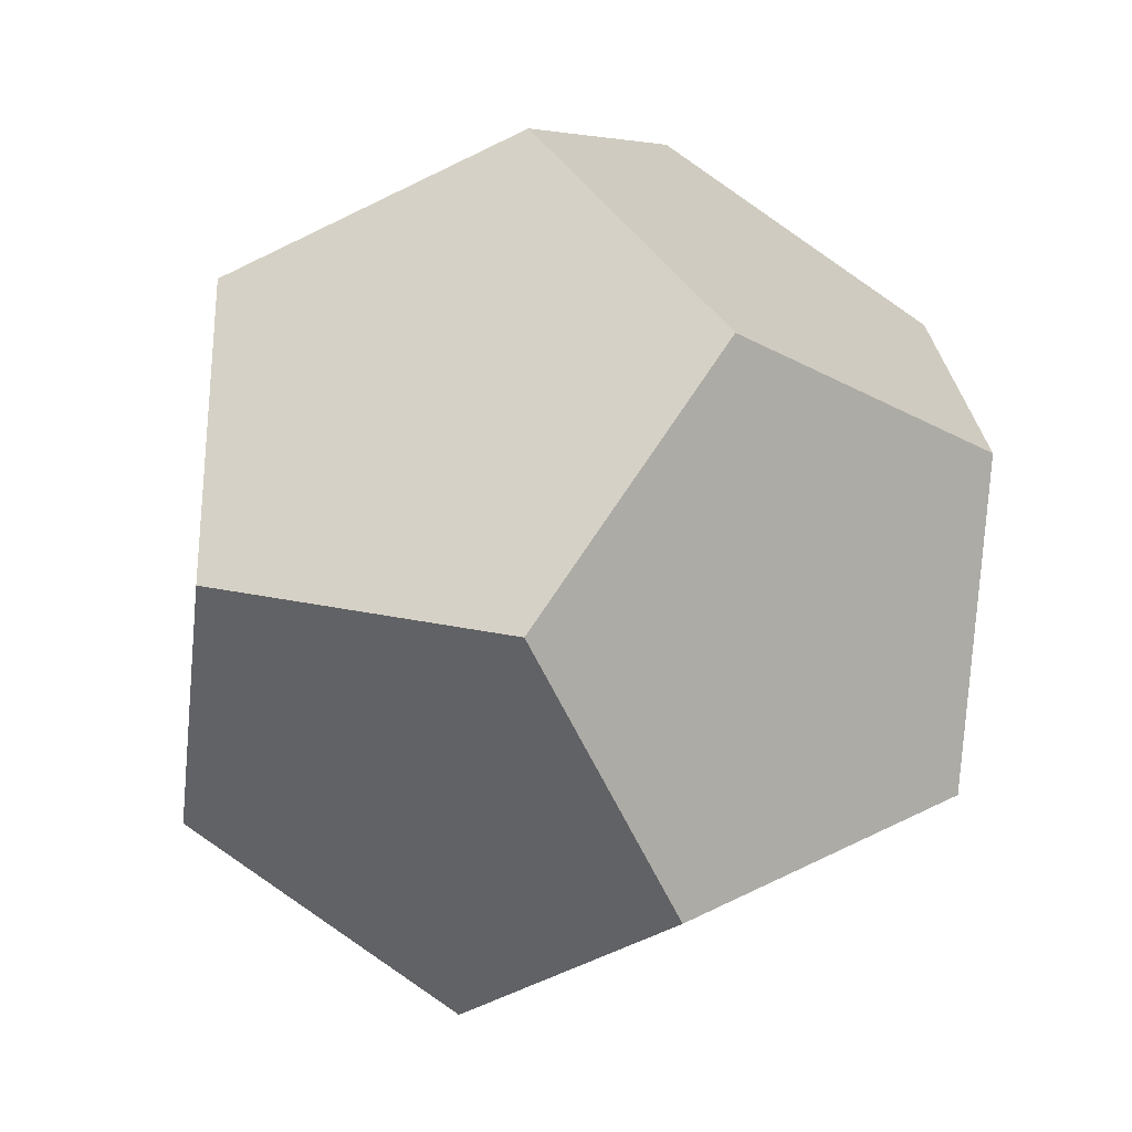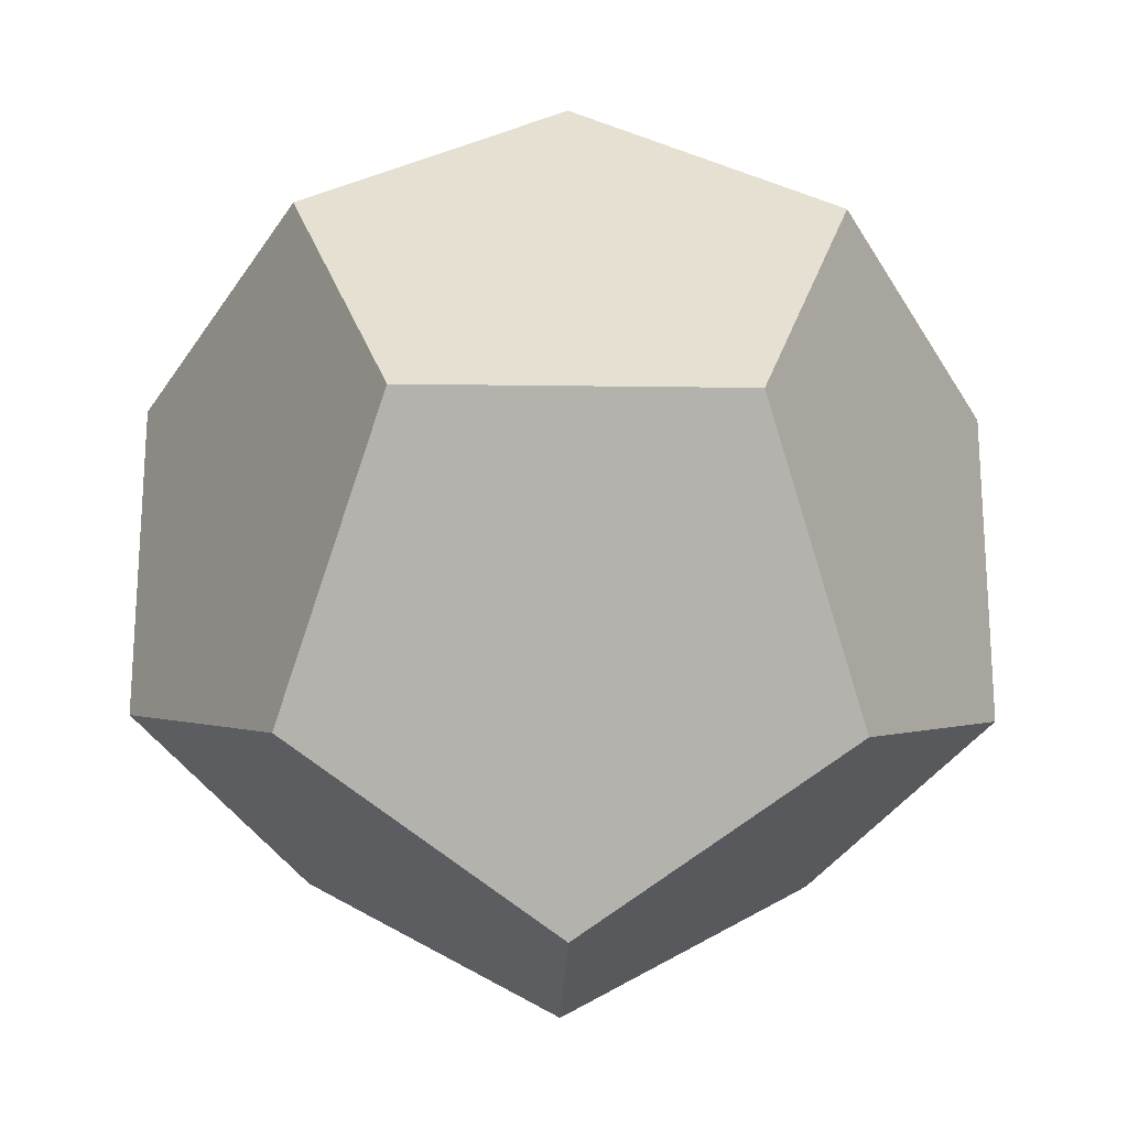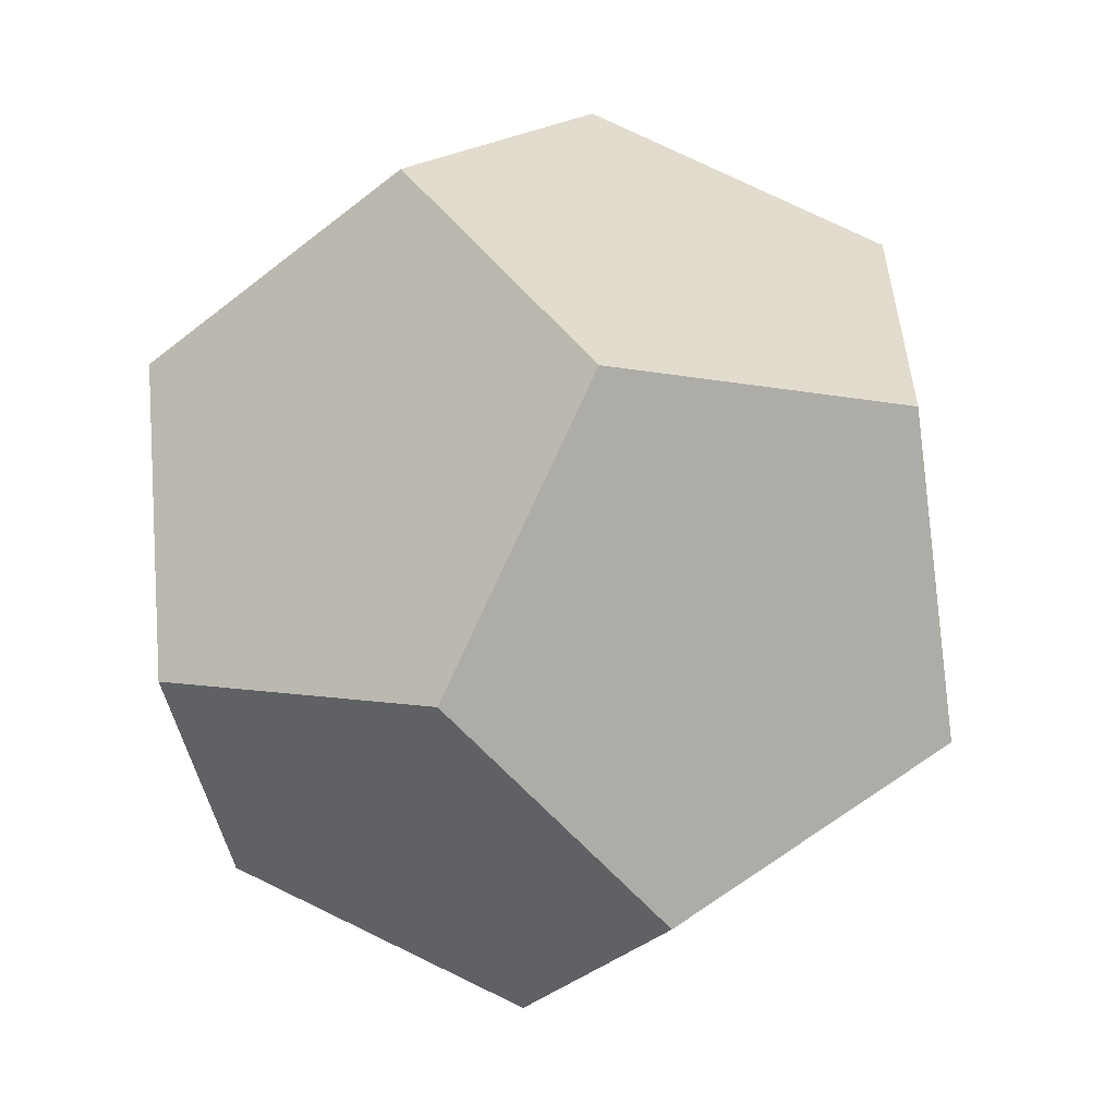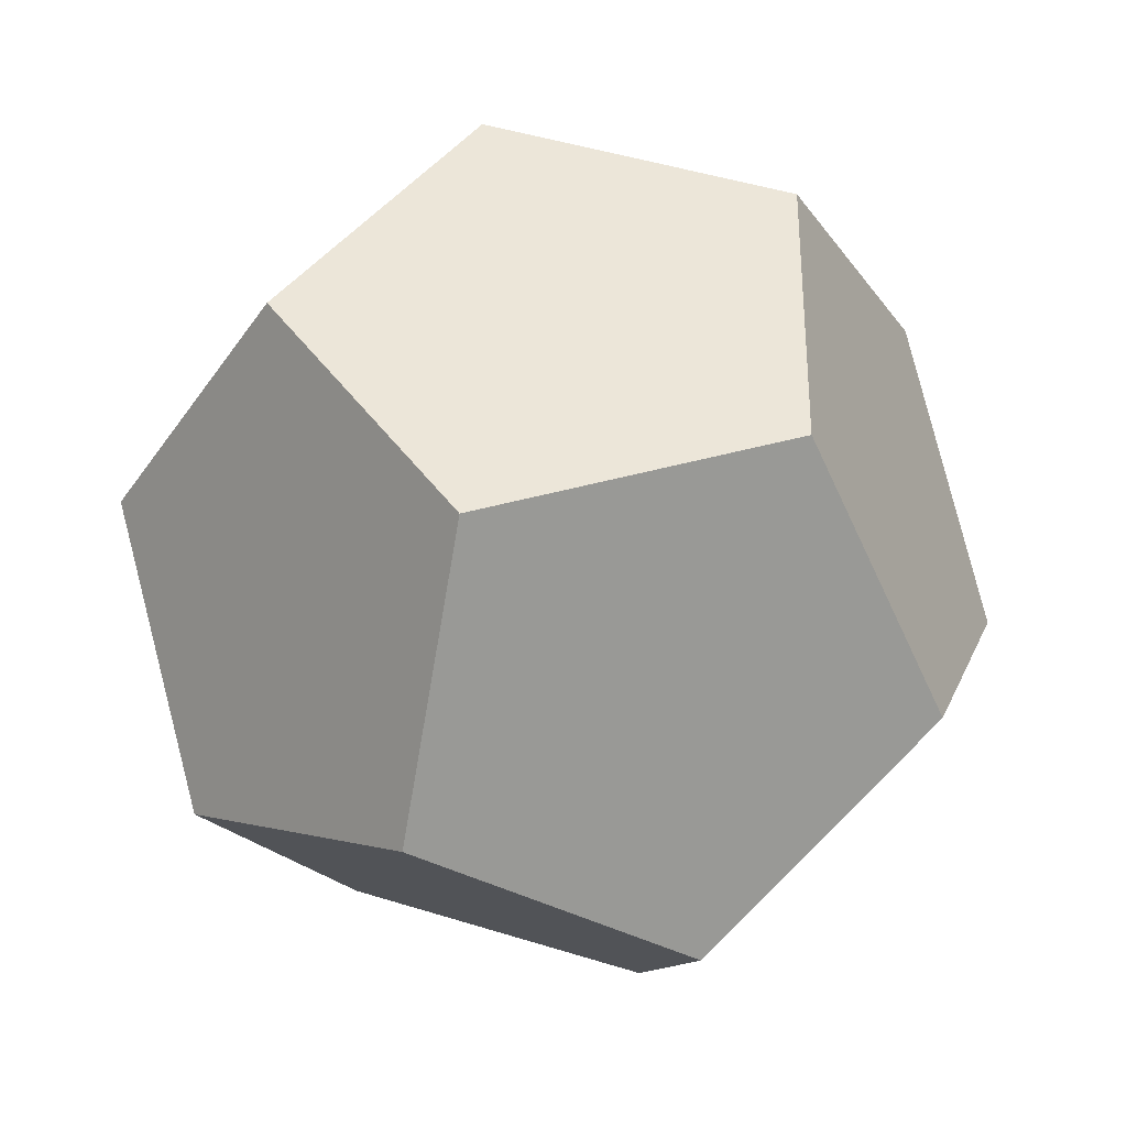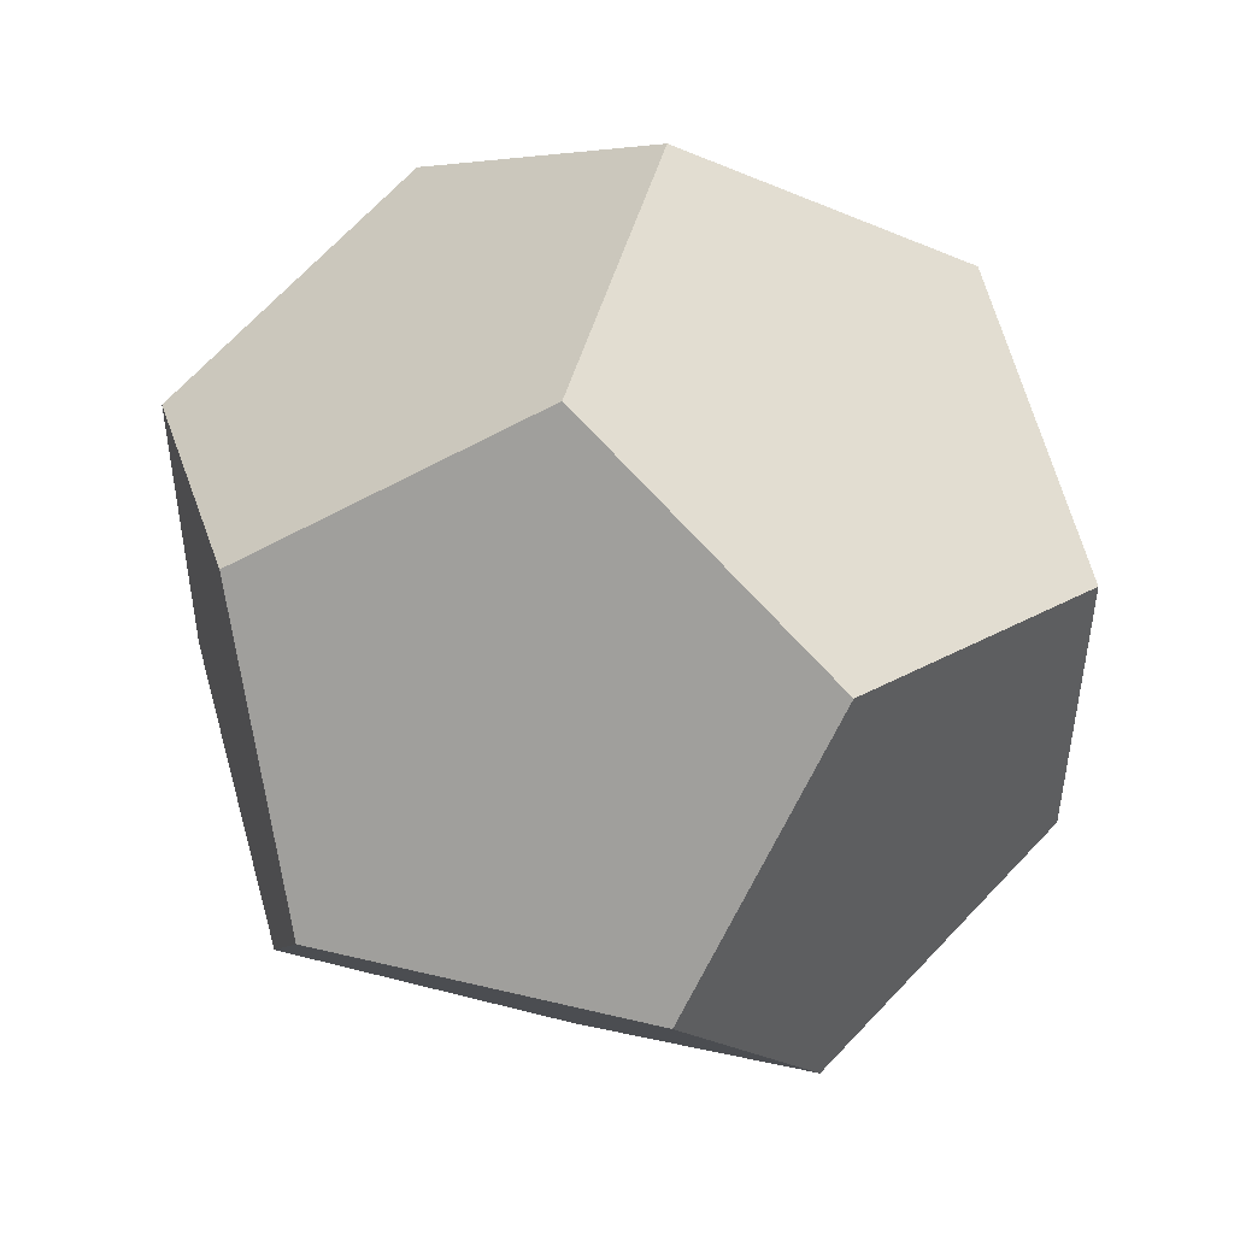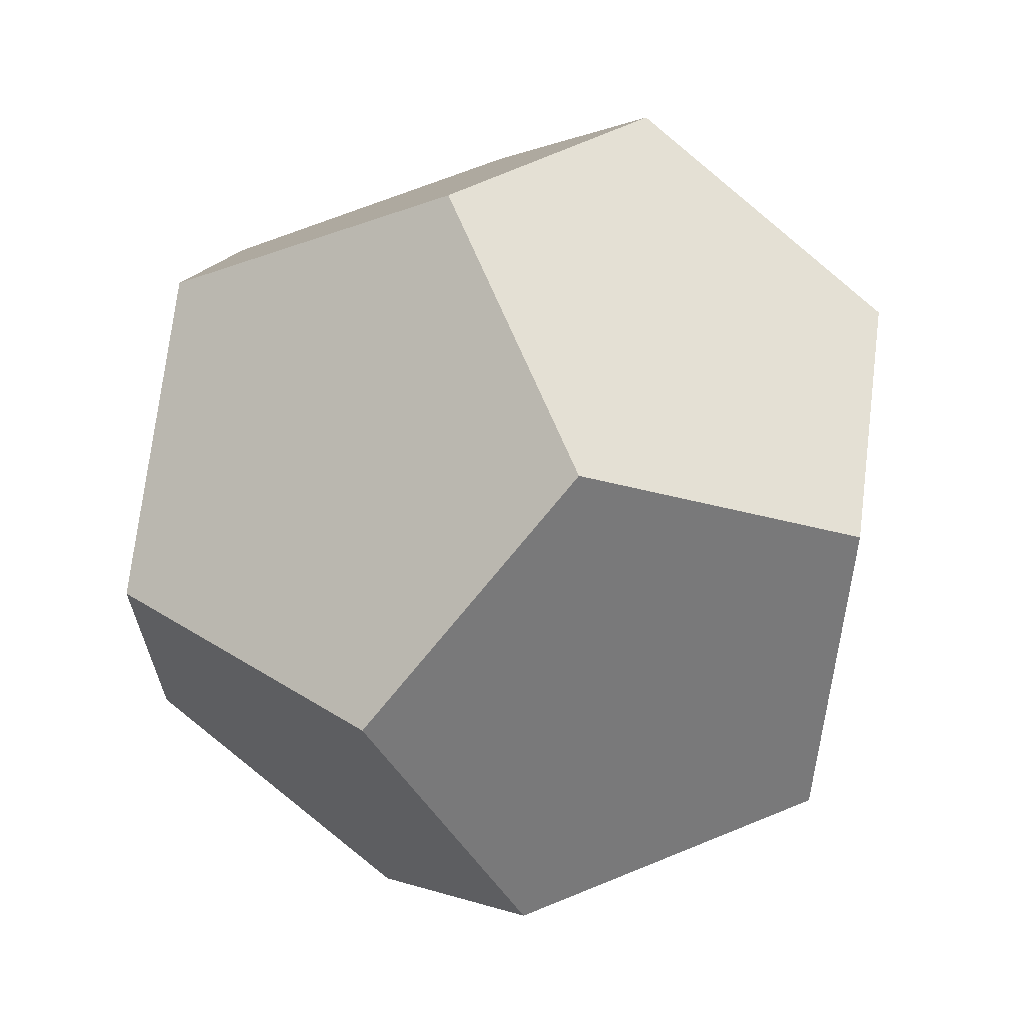
<metadata>
{"format":"obj","ext":"obj","renderer":"f3d","projection":"perspective","resolution":1024,"background":"white","views":[{"elev":-27.8,"azim":-97.9,"up":"+Z"},{"elev":-21.1,"azim":-59.7,"up":"+Z"},{"elev":-56.8,"azim":-18.7,"up":"+Z"},{"elev":48.6,"azim":-179.0,"up":"+Y"},{"elev":48.0,"azim":-43.1,"up":"+Z"},{"elev":66.3,"azim":99.3,"up":"+Z"}]}
</metadata>
<code>
o Solid
v 1.876 7.947 -5.774
v 7.947 -1.876 -5.774
v 1.876 7.947 5.774
v 7.947 -1.876 5.774
v -7.947 1.876 -5.774
v -1.876 -7.947 -5.774
v -7.947 1.876 5.774
v -1.876 -7.947 5.774
v 3.035 1.876 -9.342
v -3.035 -1.876 -9.342
v 3.035 1.876 9.342
v -3.035 -1.876 9.342
v 6.071 7.947 0
v 9.822 1.876 0
v -9.822 -1.876 0
v -6.071 -7.947 0
v -4.911 7.947 -3.568
v -4.911 7.947 3.568
v 4.911 -7.947 -3.568
v 4.911 -7.947 3.568
f 1 9 5 17
f 9 10 5
f 1 13 2 9
f 13 14 2
f 1 17 3 13
f 17 18 3
f 9 2 6 10
f 2 19 6
f 13 3 4 14
f 3 11 4
f 17 5 7 18
f 5 15 7
f 10 6 15 5
f 6 16 15
f 7 12 3 18
f 12 11 3
f 4 20 2 14
f 20 19 2
f 8 16 19 20
f 16 6 19
f 8 12 15 16
f 12 7 15
f 8 20 11 12
f 20 4 11

</code>
